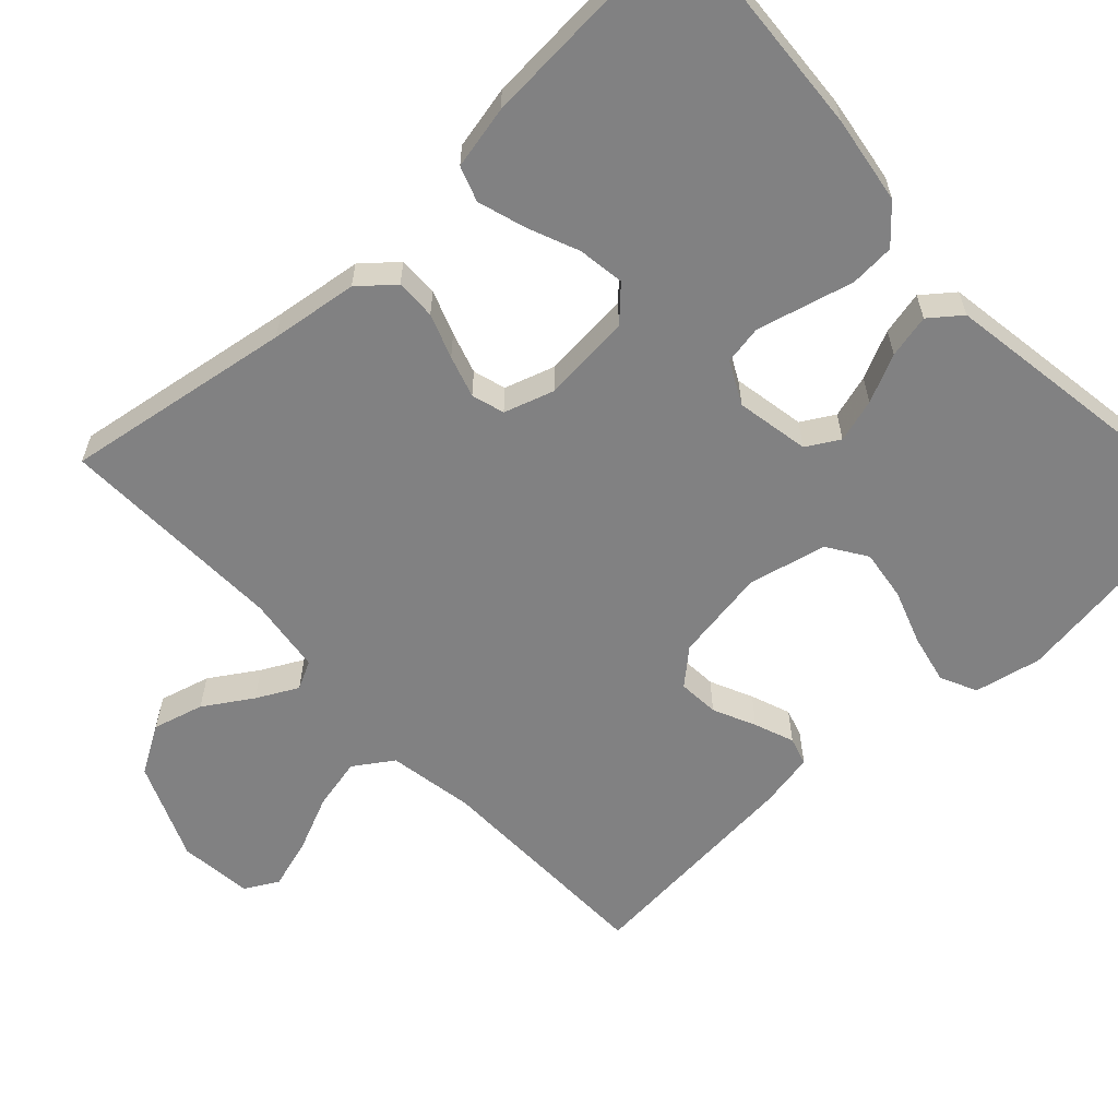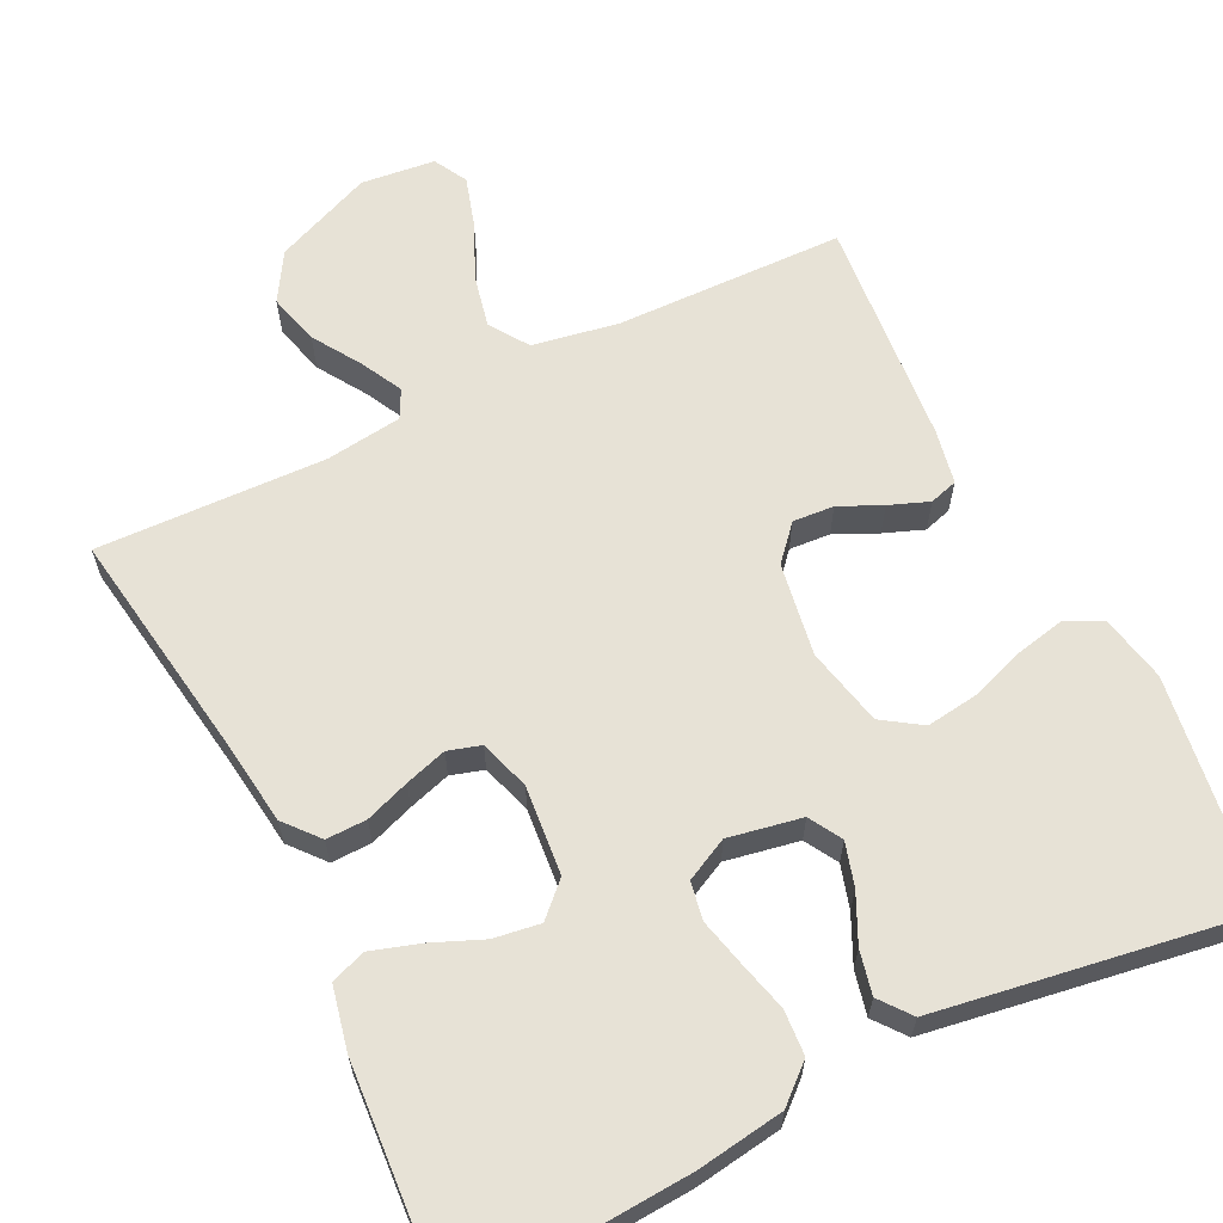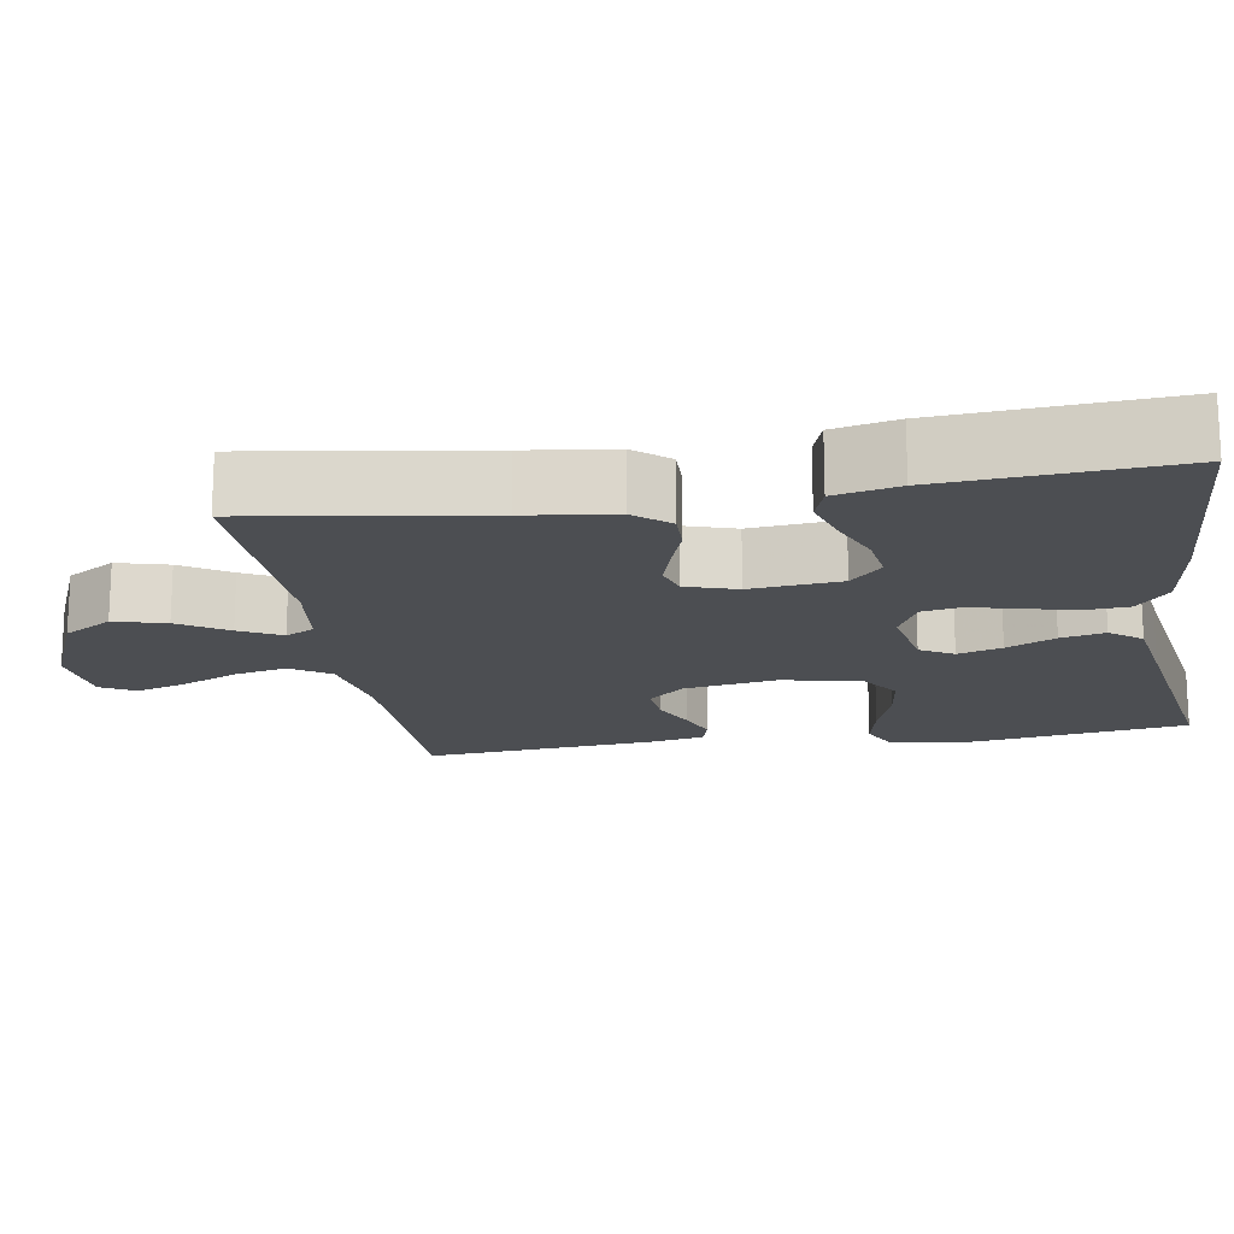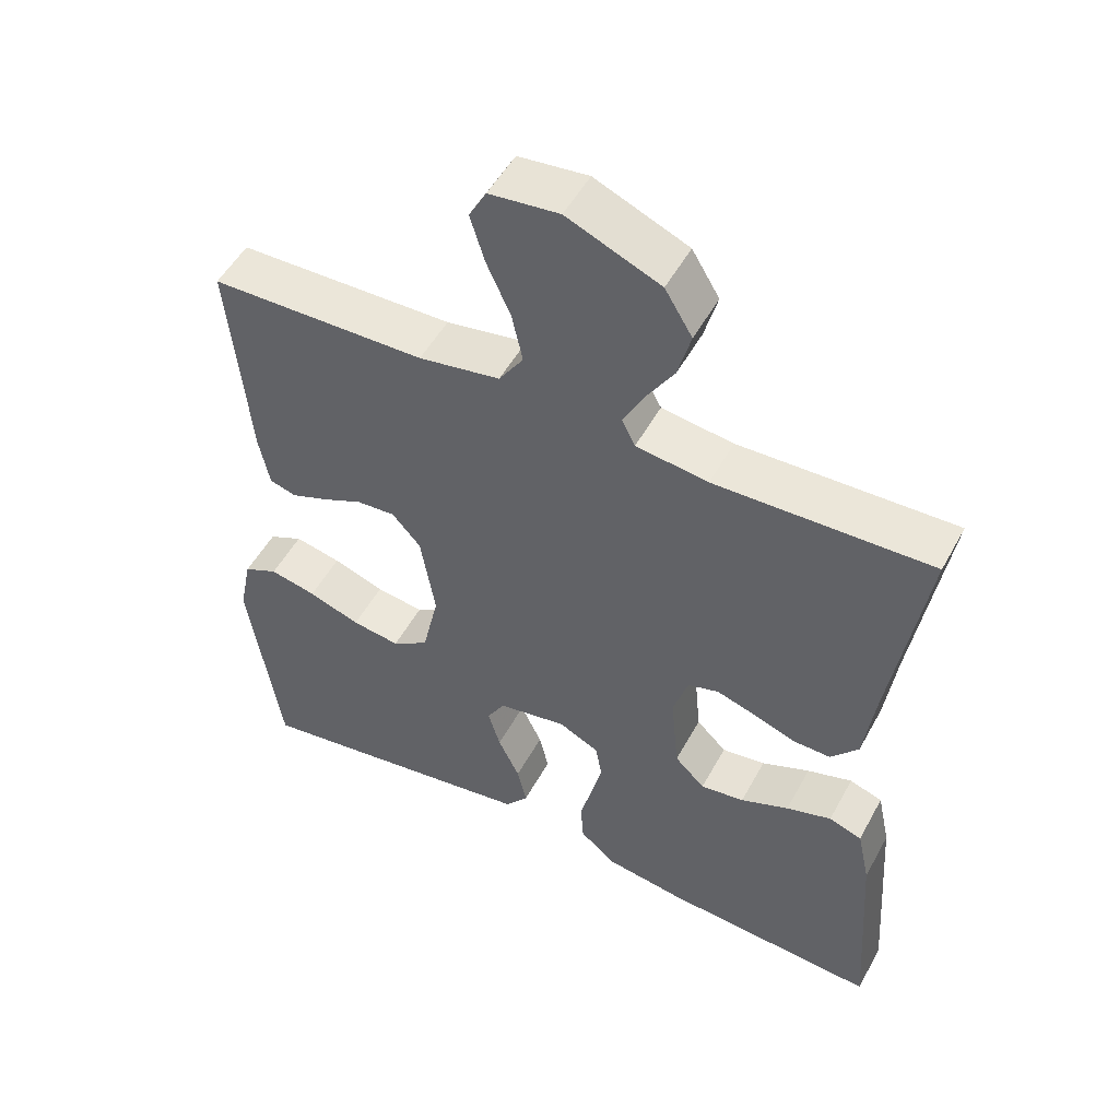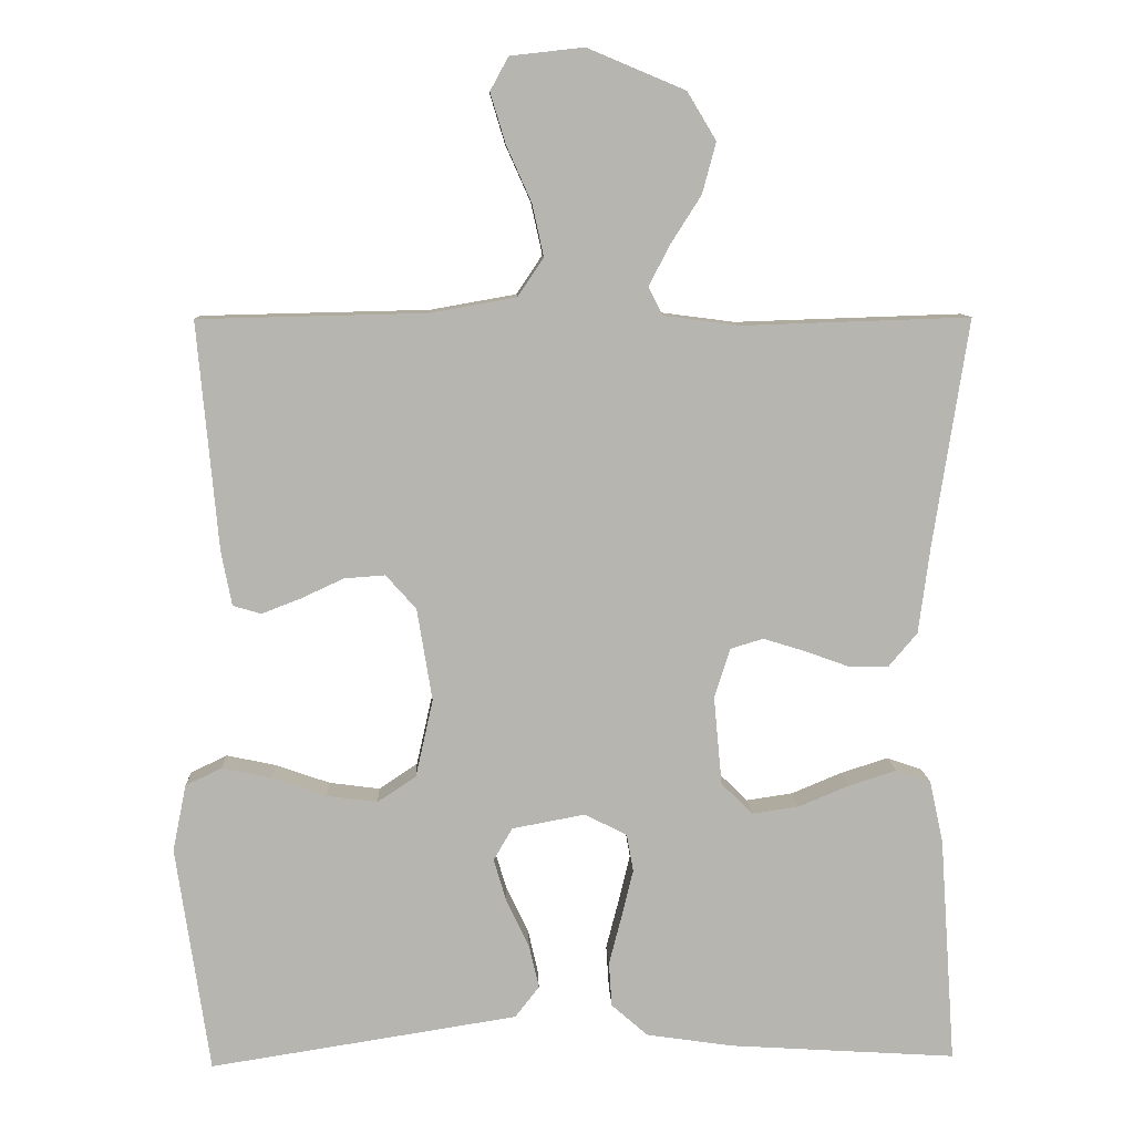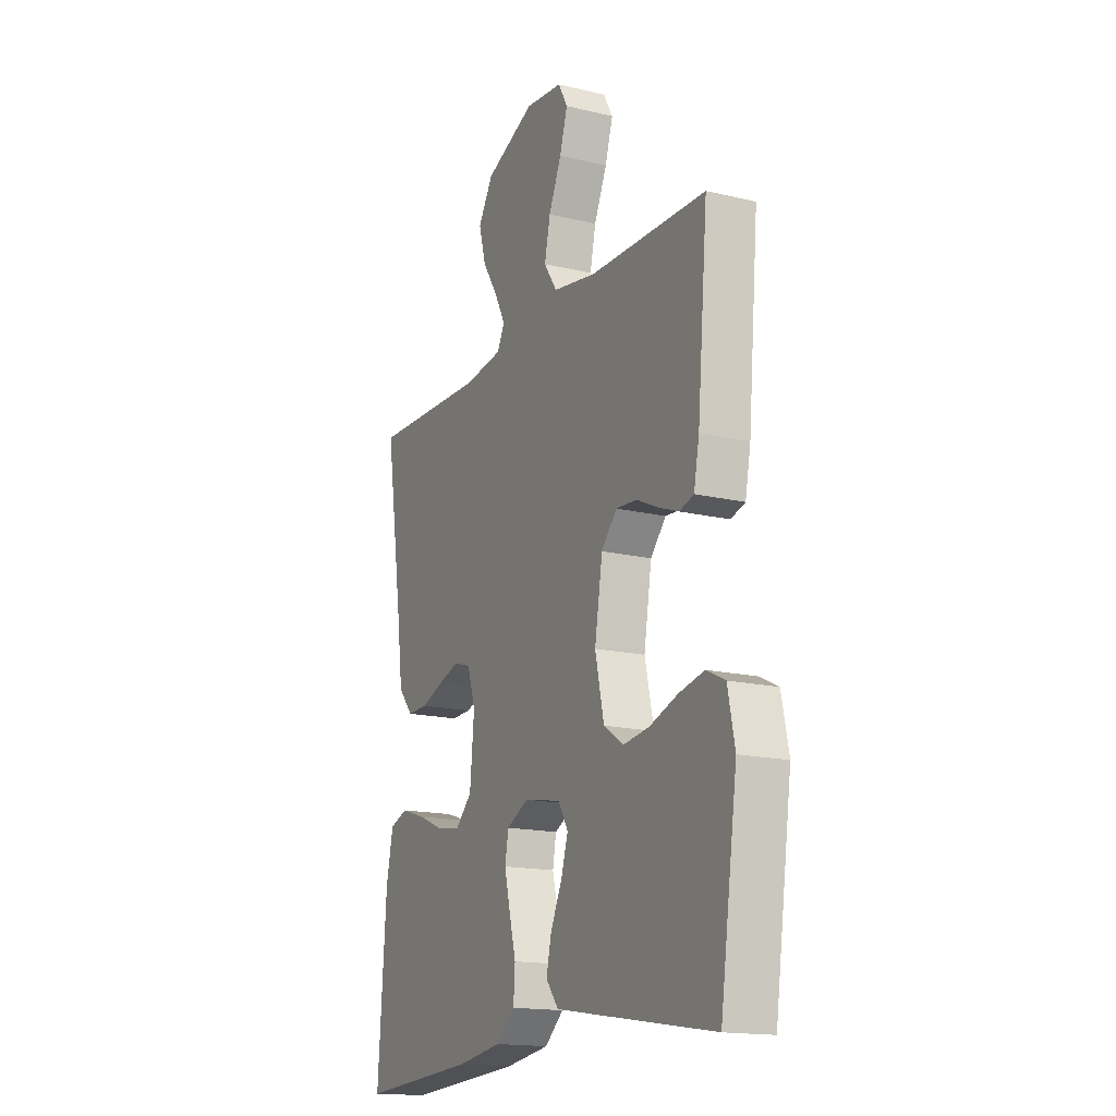
<metadata>
{"format":"obj","ext":"obj","renderer":"f3d","projection":"perspective","resolution":1024,"background":"white","views":[{"elev":-60.5,"azim":132.7,"up":"+Y"},{"elev":63.1,"azim":153.7,"up":"+Y"},{"elev":-17.0,"azim":99.3,"up":"+Y"},{"elev":51.6,"azim":28.0,"up":"+Z"},{"elev":9.4,"azim":-2.2,"up":"+Z"},{"elev":-16.5,"azim":-116.0,"up":"+Z"}]}
</metadata>
<code>
v -0.5 0.07 0.5
v -0.2 0.07 0.507
v -0.087 0.07 0.527
v -0.053 0.07 0.578
v -0.068 0.07 0.646
v -0.101 0.07 0.72
v -0.121 0.07 0.786
v -0.097 0.07 0.83
v 0 0.07 0.841
v 0.129 0.07 0.787
v 0.167 0.07 0.724
v 0.149 0.07 0.657
v 0.109 0.07 0.594
v 0.081 0.07 0.54
v 0.1 0.07 0.503
v 0.2 0.07 0.49
v 0.5 0.07 0.5
v 0.454 0.07 0.2
v 0.439 0.07 0.085
v 0.401 0.07 0.04
v 0.348 0.07 0.041
v 0.29 0.07 0.062
v 0.235 0.07 0.079
v 0.192 0.07 0.066
v 0.171 0.07 0
v 0.182 0.07 -0.117
v 0.224 0.07 -0.158
v 0.285 0.07 -0.149
v 0.352 0.07 -0.121
v 0.415 0.07 -0.101
v 0.461 0.07 -0.117
v 0.479 0.07 -0.2
v 0.5 0.07 -0.5
v 0.2 0.07 -0.481
v 0.085 0.07 -0.464
v 0.037 0.07 -0.422
v 0.033 0.07 -0.363
v 0.05 0.07 -0.297
v 0.065 0.07 -0.235
v 0.056 0.07 -0.185
v 0 0.07 -0.157
v -0.096 0.07 -0.175
v -0.121 0.07 -0.218
v -0.104 0.07 -0.275
v -0.074 0.07 -0.338
v -0.061 0.07 -0.395
v -0.093 0.07 -0.436
v -0.2 0.07 -0.453
v -0.5 0.07 -0.5
v -0.544 0.07 -0.2
v -0.526 0.07 -0.112
v -0.478 0.07 -0.089
v -0.413 0.07 -0.103
v -0.341 0.07 -0.128
v -0.274 0.07 -0.137
v -0.223 0.07 -0.103
v -0.2 0.07 0
v -0.22 0.07 0.122
v -0.26 0.07 0.167
v -0.314 0.07 0.163
v -0.37 0.07 0.137
v -0.422 0.07 0.117
v -0.459 0.07 0.128
v -0.473 0.07 0.2
v -0.5 0 0.5
v -0.2 0 0.507
v -0.087 0 0.527
v -0.053 0 0.578
v -0.068 0 0.646
v -0.101 0 0.72
v -0.121 0 0.786
v -0.097 0 0.83
v 0 0 0.841
v 0.129 0 0.787
v 0.167 0 0.724
v 0.149 0 0.657
v 0.109 0 0.594
v 0.081 0 0.54
v 0.1 0 0.503
v 0.2 0 0.49
v 0.5 0 0.5
v 0.454 0 0.2
v 0.439 0 0.085
v 0.401 0 0.04
v 0.348 0 0.041
v 0.29 0 0.062
v 0.235 0 0.079
v 0.192 0 0.066
v 0.171 0 0
v 0.182 0 -0.117
v 0.224 0 -0.158
v 0.285 0 -0.149
v 0.352 0 -0.121
v 0.415 0 -0.101
v 0.461 0 -0.117
v 0.479 0 -0.2
v 0.5 0 -0.5
v 0.2 0 -0.481
v 0.085 0 -0.464
v 0.037 0 -0.422
v 0.033 0 -0.363
v 0.05 0 -0.297
v 0.065 0 -0.235
v 0.056 0 -0.185
v 0 0 -0.157
v -0.096 0 -0.175
v -0.121 0 -0.218
v -0.104 0 -0.275
v -0.074 0 -0.338
v -0.061 0 -0.395
v -0.093 0 -0.436
v -0.2 0 -0.453
v -0.5 0 -0.5
v -0.544 0 -0.2
v -0.526 0 -0.112
v -0.478 0 -0.089
v -0.413 0 -0.103
v -0.341 0 -0.128
v -0.274 0 -0.137
v -0.223 0 -0.103
v -0.2 0 0
v -0.22 0 0.122
v -0.26 0 0.167
v -0.314 0 0.163
v -0.37 0 0.137
v -0.422 0 0.117
v -0.459 0 0.128
v -0.473 0 0.2
f 64 1 2
f 63 64 2
f 62 63 2
f 61 62 2
f 60 61 2
f 59 60 2 3
f 58 59 3 4
f 57 58 4
f 56 57 4
f 52 53 54
f 51 52 54
f 50 51 54
f 49 50 54
f 48 49 54
f 47 48 54
f 46 47 54
f 45 46 54
f 44 45 54
f 43 44 54 55
f 42 43 55 56
f 36 37 38
f 35 36 38
f 34 35 38
f 33 34 38
f 32 33 38
f 31 32 38
f 30 31 38
f 29 30 38
f 28 29 38
f 27 28 38 39
f 26 27 39 40
f 20 21 22
f 19 20 22
f 18 19 22
f 18 22 23
f 17 18 23
f 16 17 23
f 15 16 23 24
f 11 12 13
f 10 11 13
f 9 10 13
f 8 9 13
f 7 8 13
f 6 7 13
f 5 6 13
f 4 5 13 14
f 15 24 25
f 14 15 25
f 4 14 25
f 56 4 25
f 42 56 25
f 41 42 25
f 25 26 40 41
f 66 65 128
f 66 128 127
f 66 127 126
f 66 126 125
f 66 125 124
f 67 66 124 123
f 68 67 123 122
f 68 122 121
f 68 121 120
f 118 117 116
f 118 116 115
f 118 115 114
f 118 114 113
f 118 113 112
f 118 112 111
f 118 111 110
f 118 110 109
f 118 109 108
f 119 118 108 107
f 120 119 107 106
f 102 101 100
f 102 100 99
f 102 99 98
f 102 98 97
f 102 97 96
f 102 96 95
f 102 95 94
f 102 94 93
f 102 93 92
f 103 102 92 91
f 104 103 91 90
f 86 85 84
f 86 84 83
f 86 83 82
f 87 86 82
f 87 82 81
f 87 81 80
f 88 87 80 79
f 77 76 75
f 77 75 74
f 77 74 73
f 77 73 72
f 77 72 71
f 77 71 70
f 77 70 69
f 78 77 69 68
f 89 88 79
f 89 79 78
f 89 78 68
f 89 68 120
f 89 120 106
f 89 106 105
f 105 104 90 89
f 1 65 66 2
f 2 66 67 3
f 3 67 68 4
f 4 68 69 5
f 5 69 70 6
f 6 70 71 7
f 7 71 72 8
f 8 72 73 9
f 9 73 74 10
f 10 74 75 11
f 11 75 76 12
f 12 76 77 13
f 13 77 78 14
f 14 78 79 15
f 15 79 80 16
f 16 80 81 17
f 17 81 82 18
f 18 82 83 19
f 19 83 84 20
f 20 84 85 21
f 21 85 86 22
f 22 86 87 23
f 23 87 88 24
f 24 88 89 25
f 25 89 90 26
f 26 90 91 27
f 27 91 92 28
f 28 92 93 29
f 29 93 94 30
f 30 94 95 31
f 31 95 96 32
f 32 96 97 33
f 33 97 98 34
f 34 98 99 35
f 35 99 100 36
f 36 100 101 37
f 37 101 102 38
f 38 102 103 39
f 39 103 104 40
f 40 104 105 41
f 41 105 106 42
f 42 106 107 43
f 43 107 108 44
f 44 108 109 45
f 45 109 110 46
f 46 110 111 47
f 47 111 112 48
f 48 112 113 49
f 49 113 114 50
f 50 114 115 51
f 51 115 116 52
f 52 116 117 53
f 53 117 118 54
f 54 118 119 55
f 55 119 120 56
f 56 120 121 57
f 57 121 122 58
f 58 122 123 59
f 59 123 124 60
f 60 124 125 61
f 61 125 126 62
f 62 126 127 63
f 63 127 128 64
f 64 128 65 1

</code>
